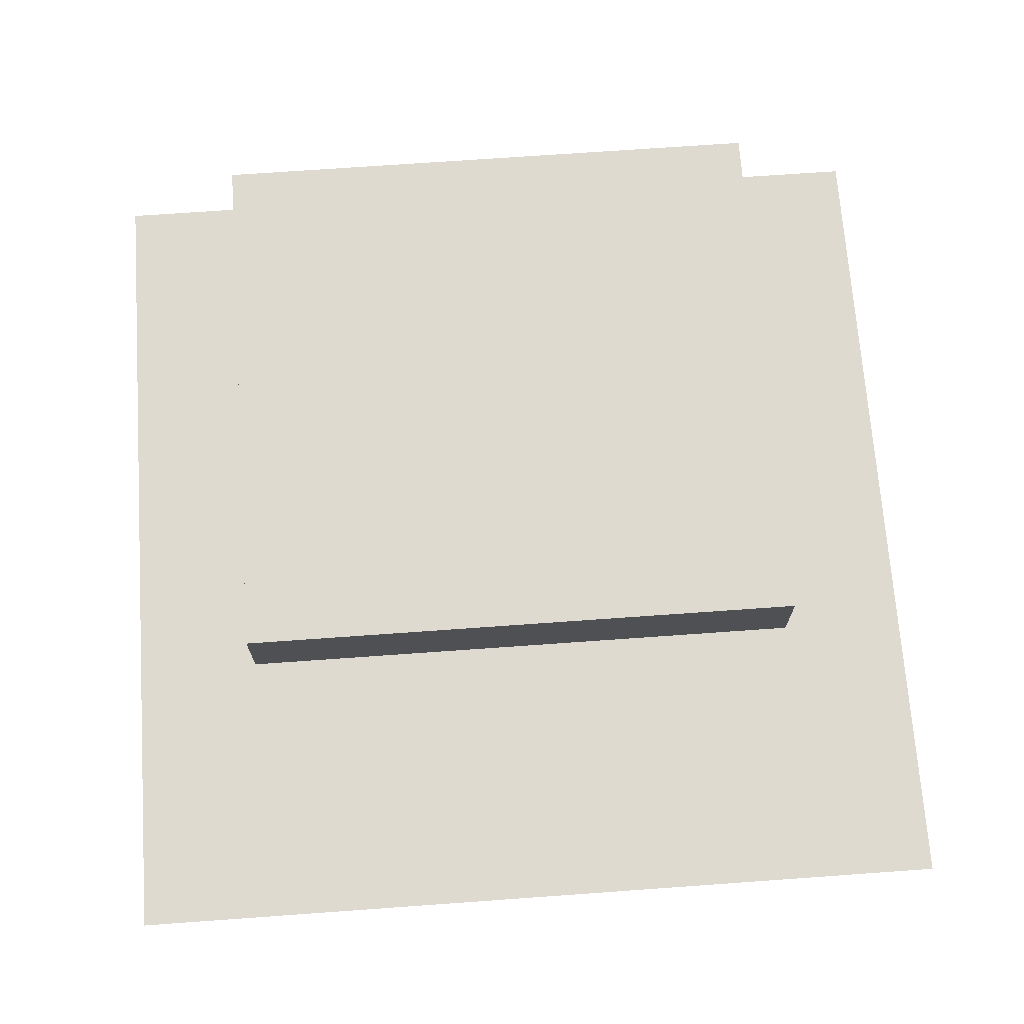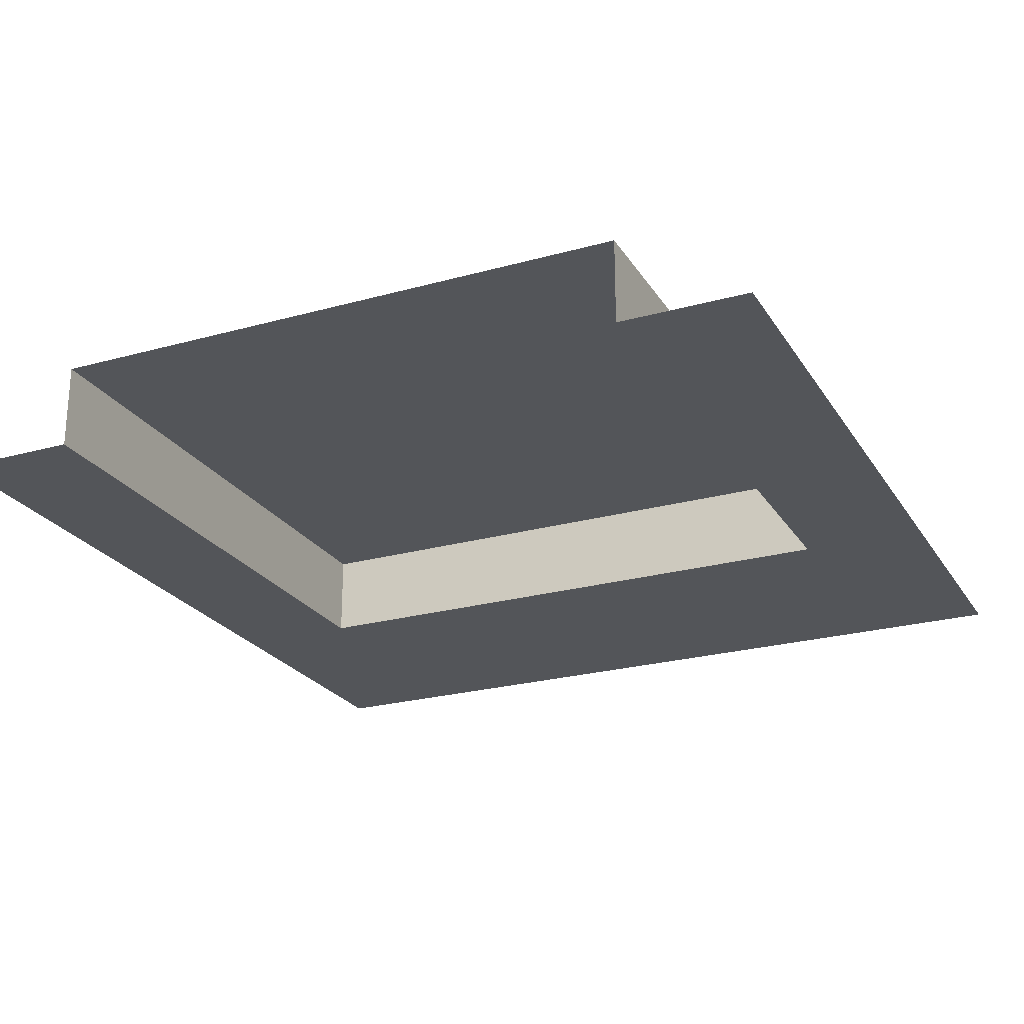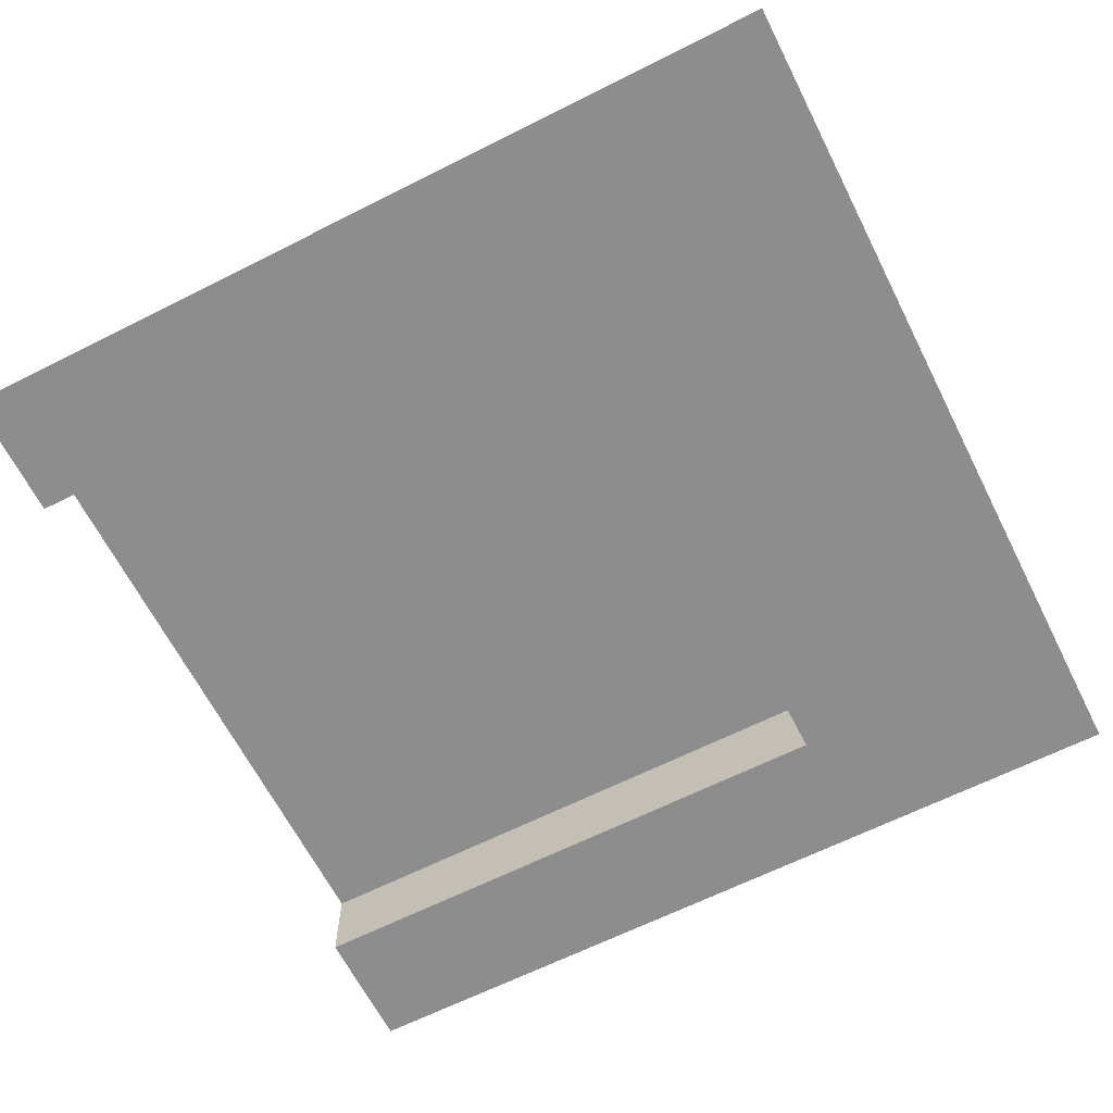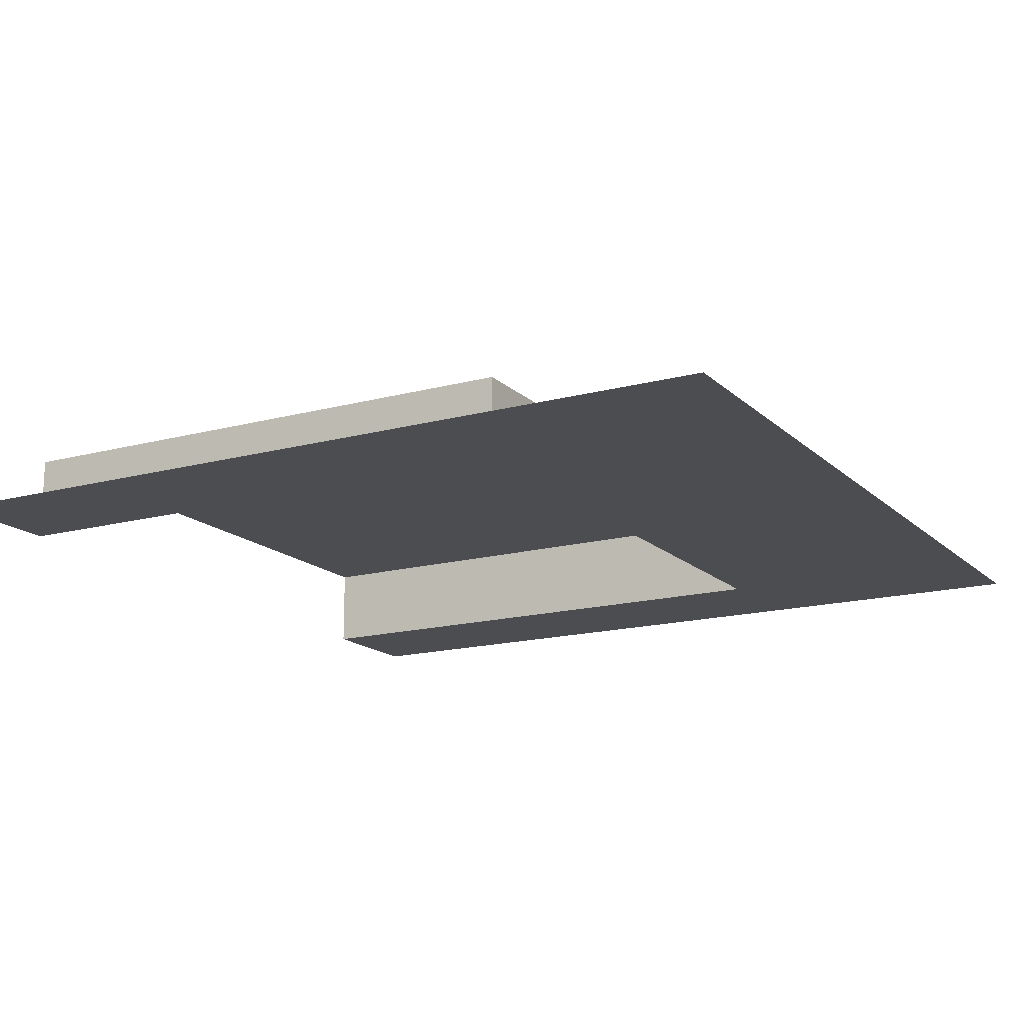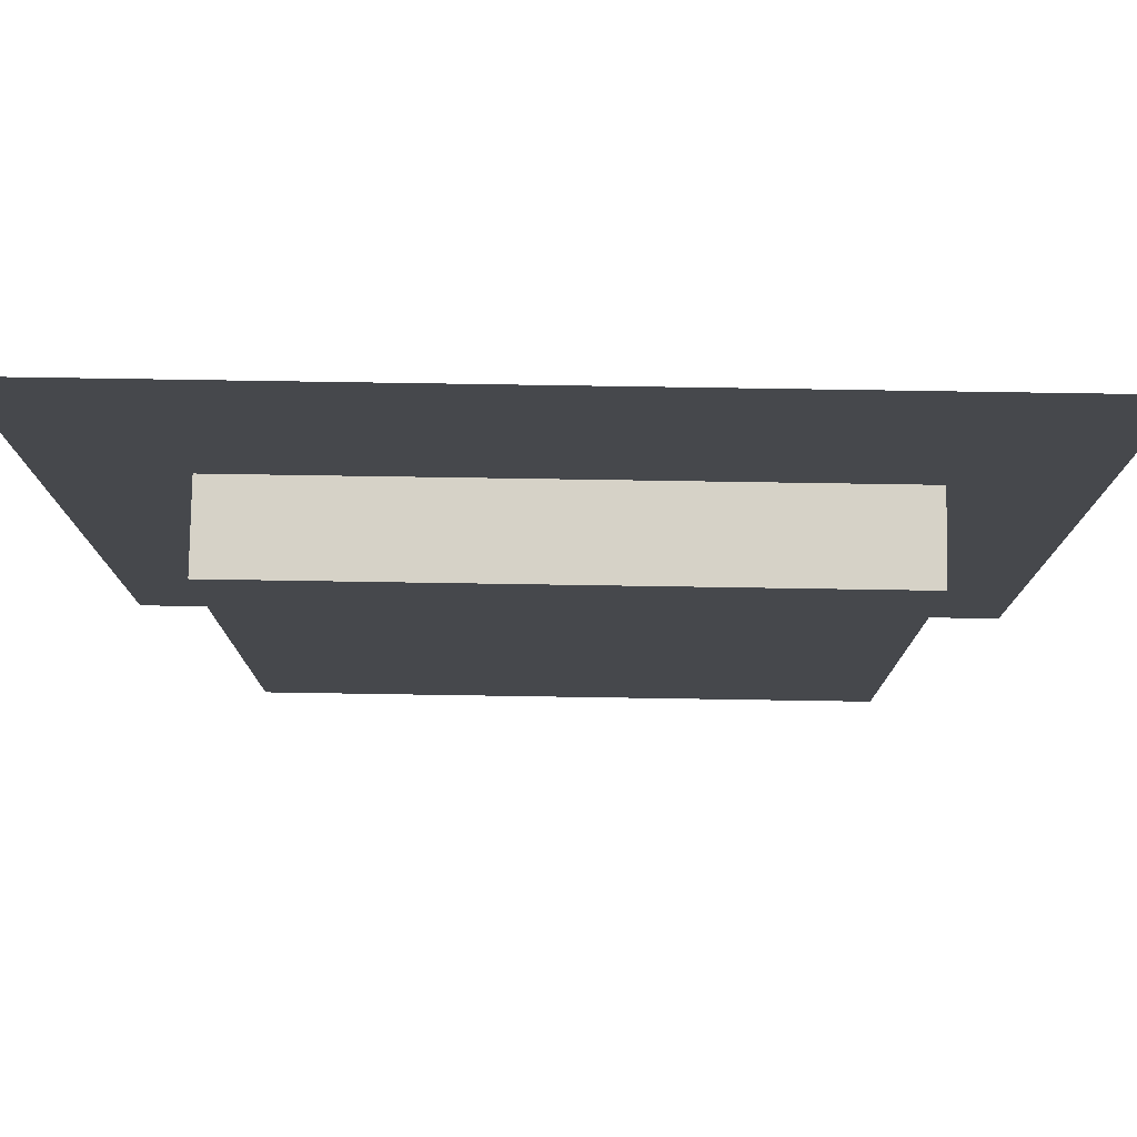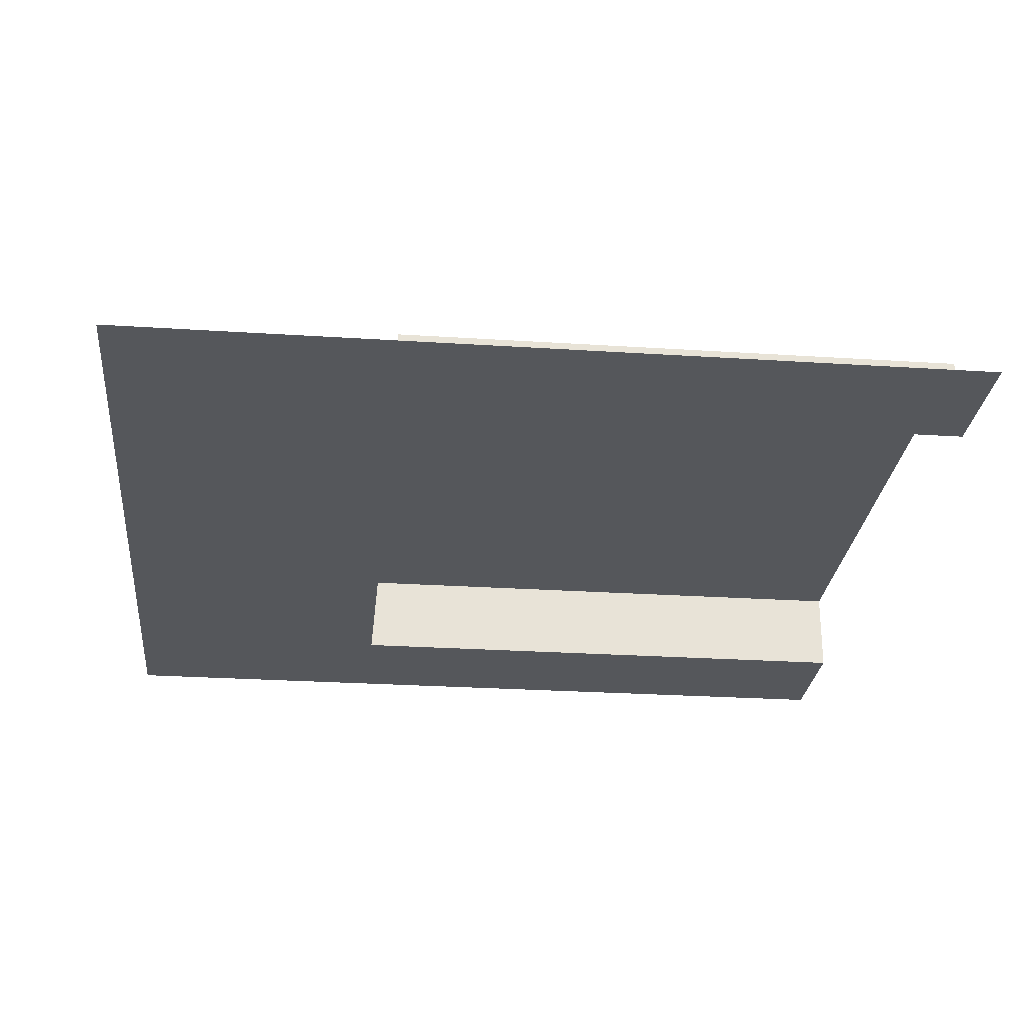
<metadata>
{"format":"obj","ext":"obj","renderer":"f3d","projection":"perspective","resolution":1024,"background":"white","views":[{"elev":70.6,"azim":175.9,"up":"+Z"},{"elev":-24.0,"azim":24.7,"up":"+Z"},{"elev":-64.6,"azim":116.9,"up":"+Z"},{"elev":-16.0,"azim":119.3,"up":"+Z"},{"elev":78.5,"azim":0.9,"up":"+Y"},{"elev":-26.7,"azim":-95.8,"up":"+Z"}]}
</metadata>
<code>
g wallB_flatGarage
v -0.5 0 0
v -0.35 0 0
v -0.5 1 0
v -0.35 0.67 0
v 0.35 0.67 0
v 0.5 1 0
v 0.5 0 0
v 0.35 0 0
v 0.35 0.67 0.1
v -0.35 0.67 0.1
v -0.35 0 0.1
v 0.35 0 0.1
f 3 2 1
f 2 3 4
f 4 3 5
f 6 5 3
f 7 5 6
f 5 7 8
f 10 5 9
f 5 10 4
f 10 2 4
f 2 10 11
f 12 5 8
f 5 12 9
f 10 12 11
f 12 10 9

</code>
